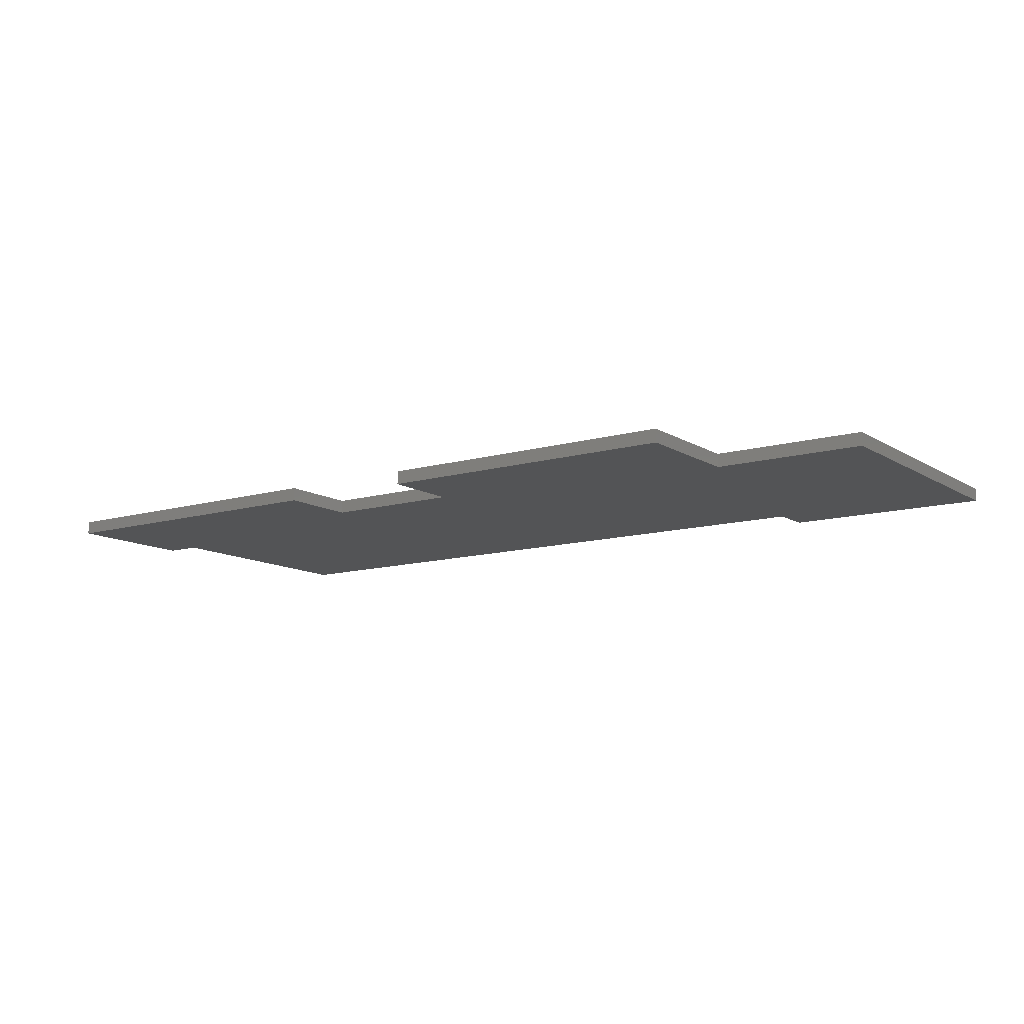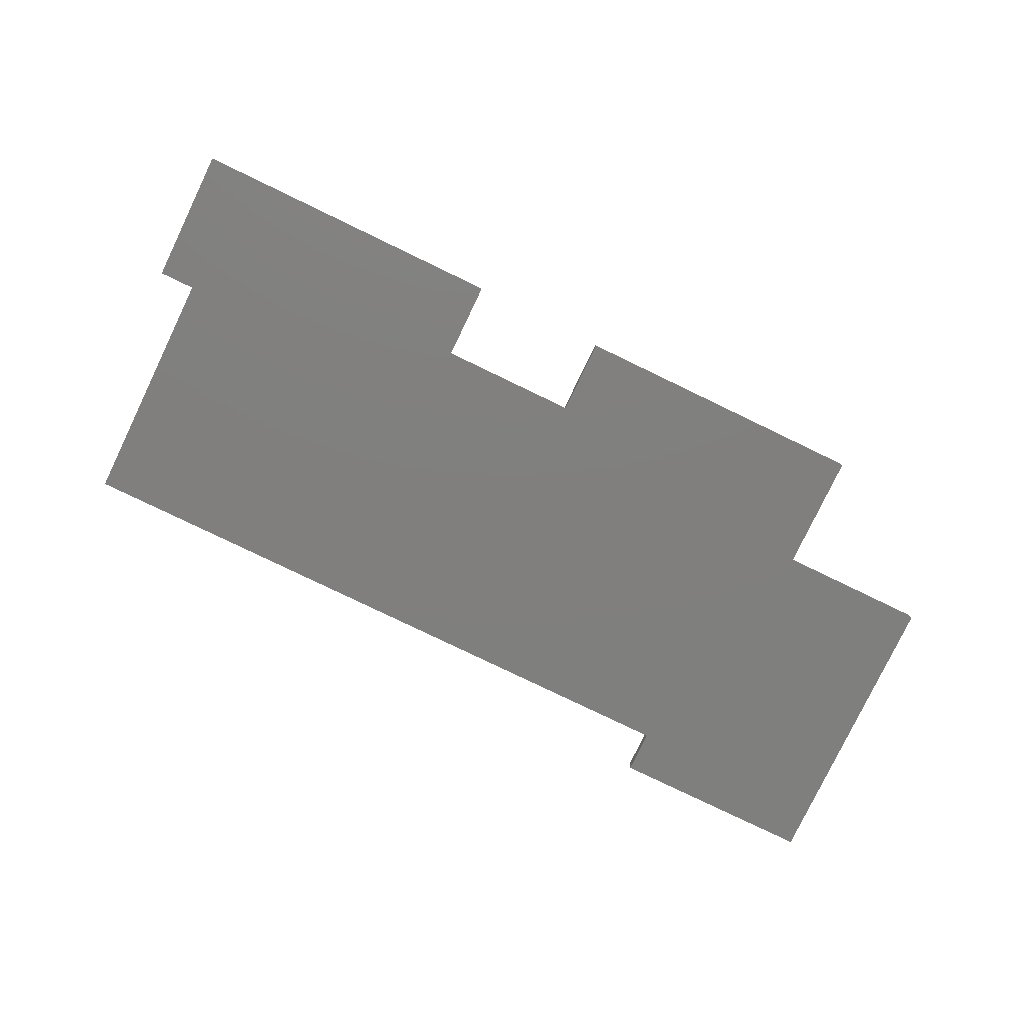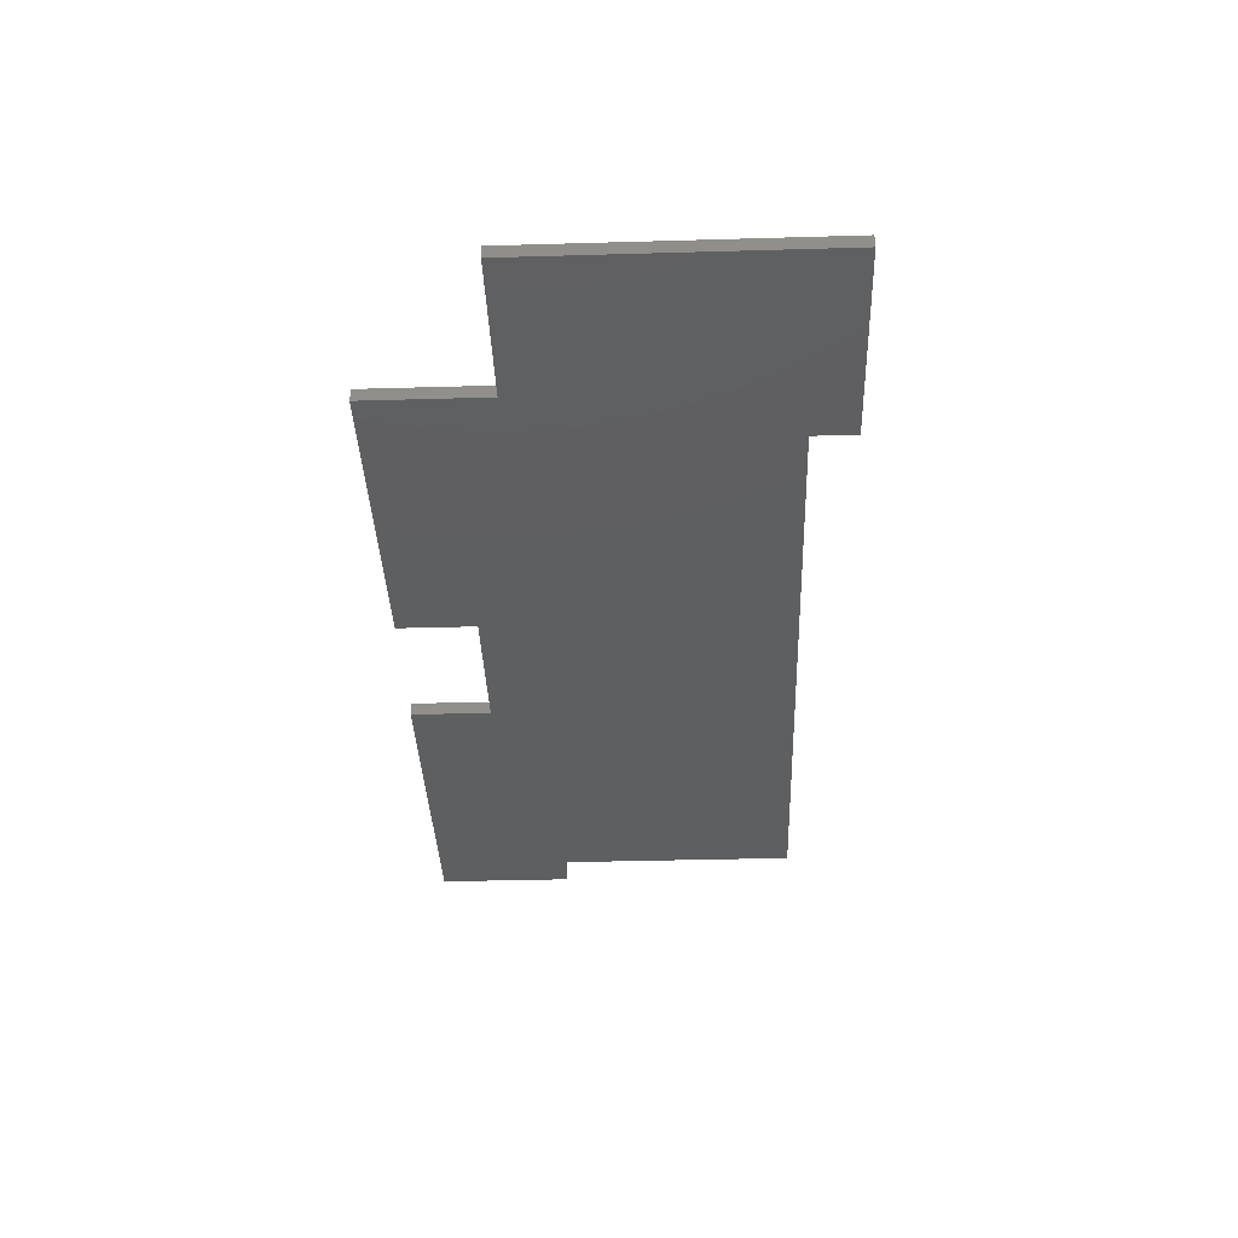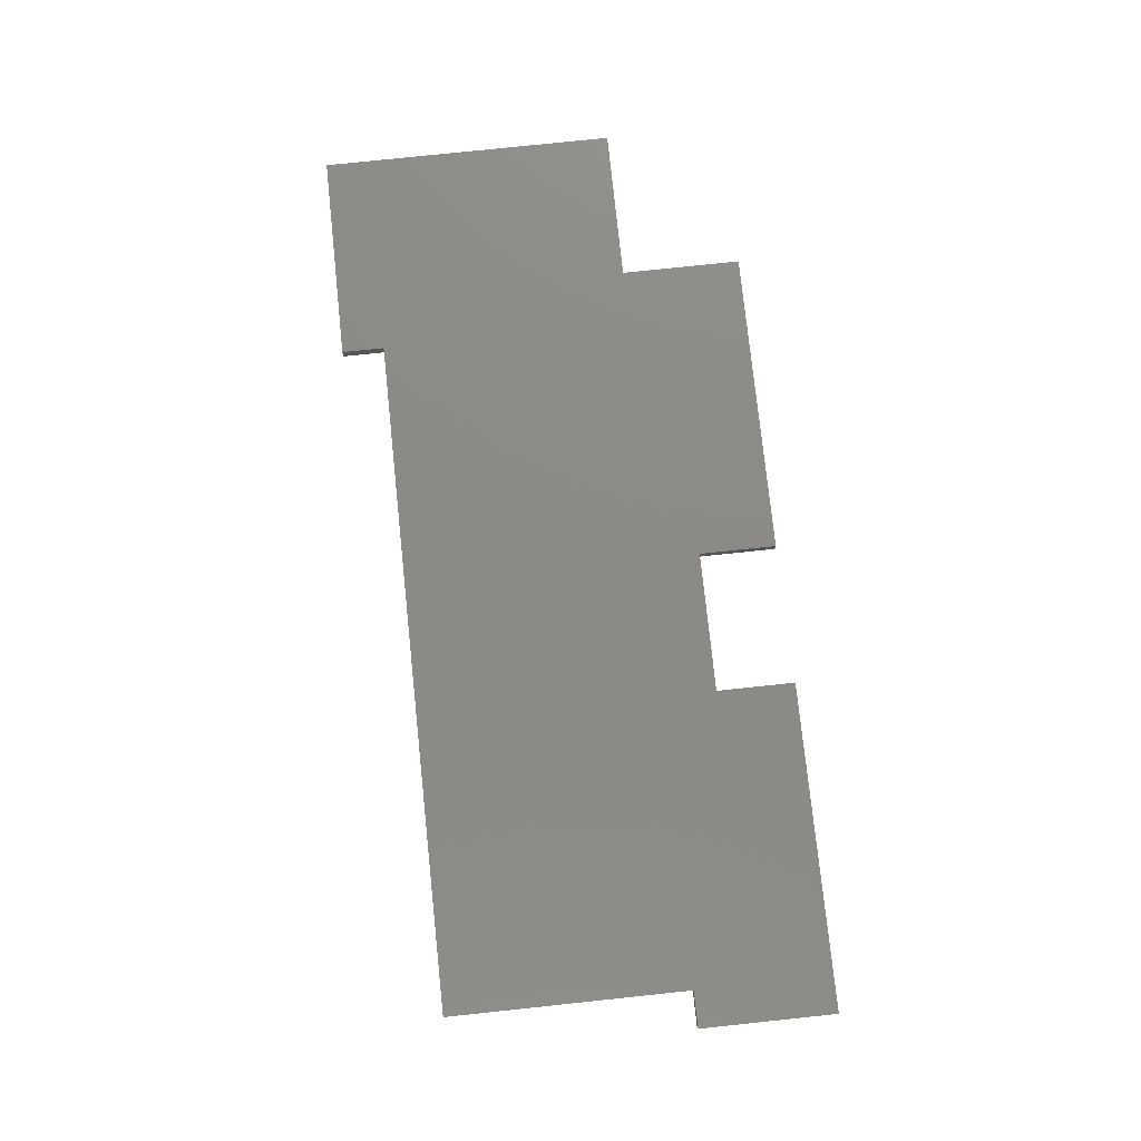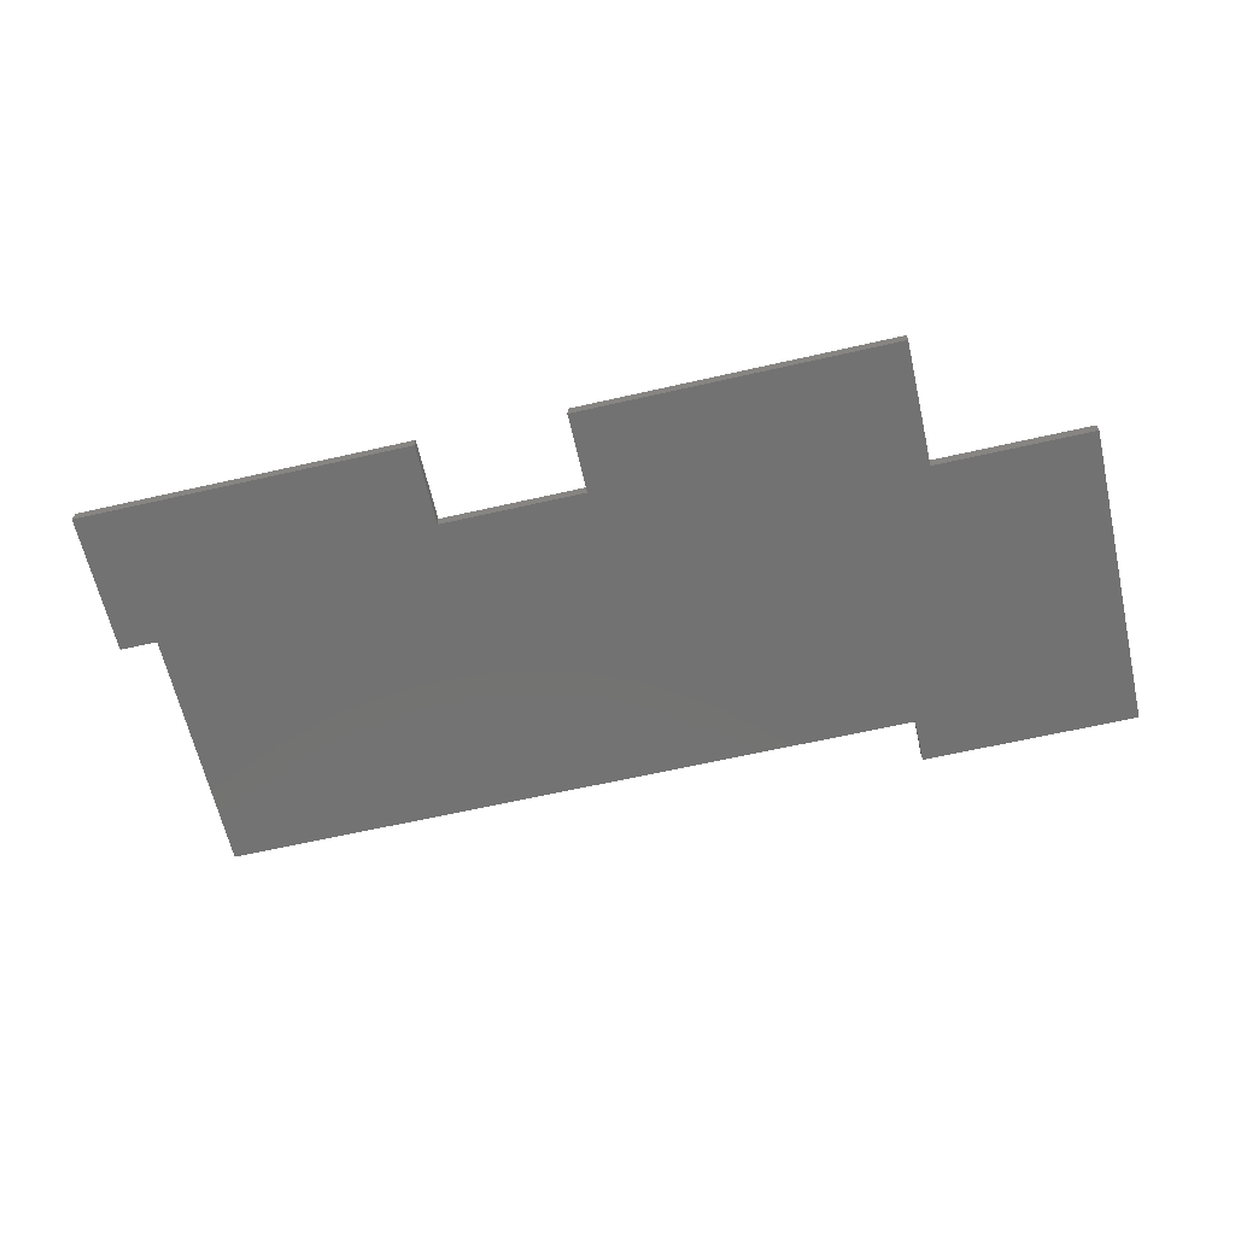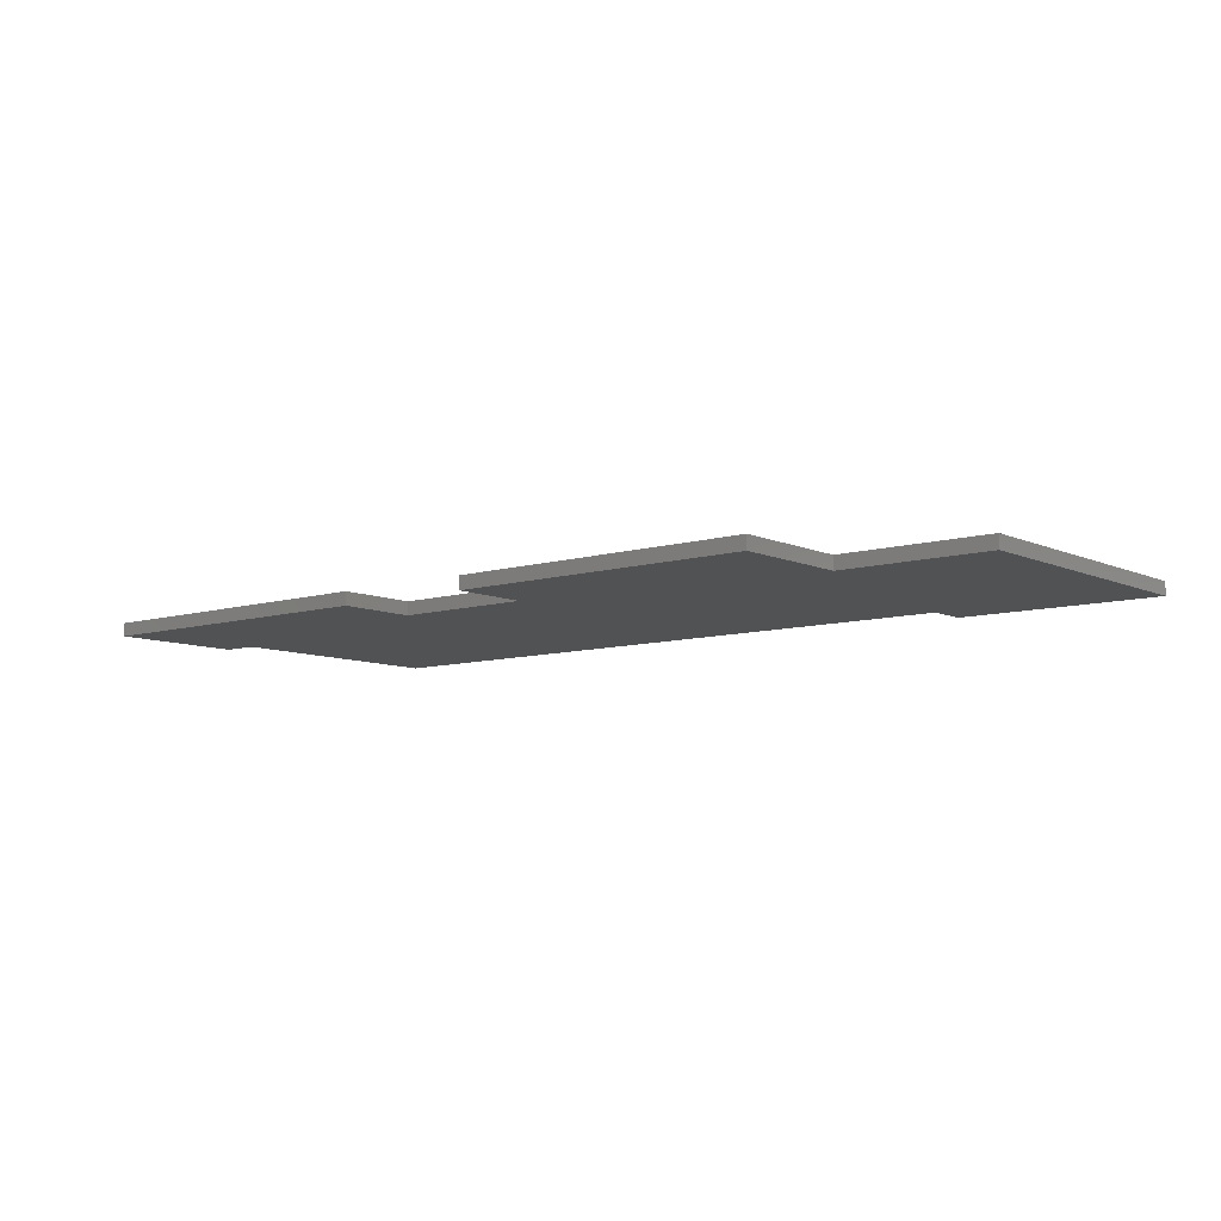
<metadata>
{"format":"stl","ext":"stl","renderer":"f3d","projection":"perspective","resolution":1024,"background":"white","views":[{"elev":-11.8,"azim":-145.1,"up":"+Z"},{"elev":-79.4,"azim":154.3,"up":"+Z"},{"elev":-37.5,"azim":-87.9,"up":"+Z"},{"elev":77.6,"azim":84.0,"up":"+Z"},{"elev":-64.4,"azim":-167.1,"up":"+Z"},{"elev":-8.5,"azim":-140.5,"up":"+Z"}]}
</metadata>
<code>
# stl→obj: 28 verts, 52 faces
v 3.793e+04 1.73e+04 3950
v 2.46e+04 1.404e+04 3950
v 2.46e+04 1.73e+04 3950
v 3.643e+04 1.169e+04 3950
v 3.793e+04 1.169e+04 3950
v 1.88e+04 1.724e+04 3950
v 6134 1.224e+04 3950
v 6134 1.724e+04 3950
v 8448 1699 3950
v 8448 -71.13 3950
v 1.88e+04 1.404e+04 3950
v 3.643e+04 1699 3950
v -158.8 1.224e+04 3950
v -158.8 -71.13 3950
v 8448 -71.13 4500
v -158.8 1.224e+04 4500
v -158.8 -71.13 4500
v 6134 1.224e+04 4500
v 3.643e+04 1699 4500
v 1.88e+04 1.404e+04 4500
v 8448 1699 4500
v 2.46e+04 1.404e+04 4500
v 2.46e+04 1.73e+04 4500
v 3.643e+04 1.169e+04 4500
v 3.793e+04 1.73e+04 4500
v 3.793e+04 1.169e+04 4500
v 1.88e+04 1.724e+04 4500
v 6134 1.724e+04 4500
f 1 2 3
f 2 1 4
f 4 1 5
f 6 7 8
f 7 6 9
f 7 9 10
f 9 6 11
f 9 11 12
f 12 11 2
f 12 2 4
f 13 10 14
f 10 13 7
f 15 16 17
f 16 15 18
f 19 20 21
f 20 19 22
f 22 19 23
f 23 19 24
f 23 24 25
f 25 24 26
f 18 27 28
f 27 18 21
f 21 18 15
f 27 21 20
f 12 21 9
f 21 12 19
f 16 14 17
f 14 16 13
f 15 14 10
f 14 15 17
f 9 15 10
f 15 9 21
f 3 25 1
f 25 3 23
f 16 7 13
f 7 16 18
f 28 7 18
f 7 28 8
f 6 20 11
f 20 6 27
f 20 2 11
f 2 20 22
f 23 2 22
f 2 23 3
f 8 27 6
f 27 8 28
f 12 24 19
f 24 12 4
f 1 26 5
f 26 1 25
f 26 4 5
f 4 26 24

</code>
